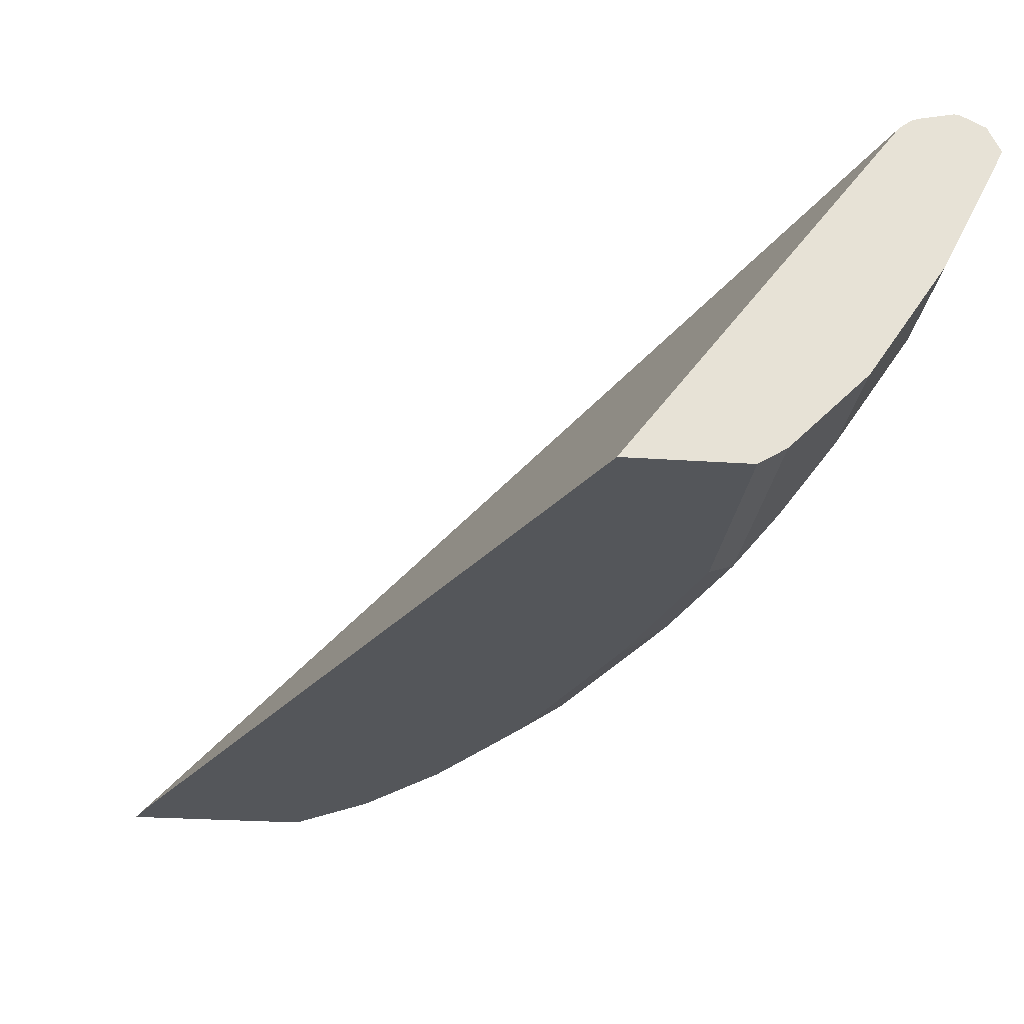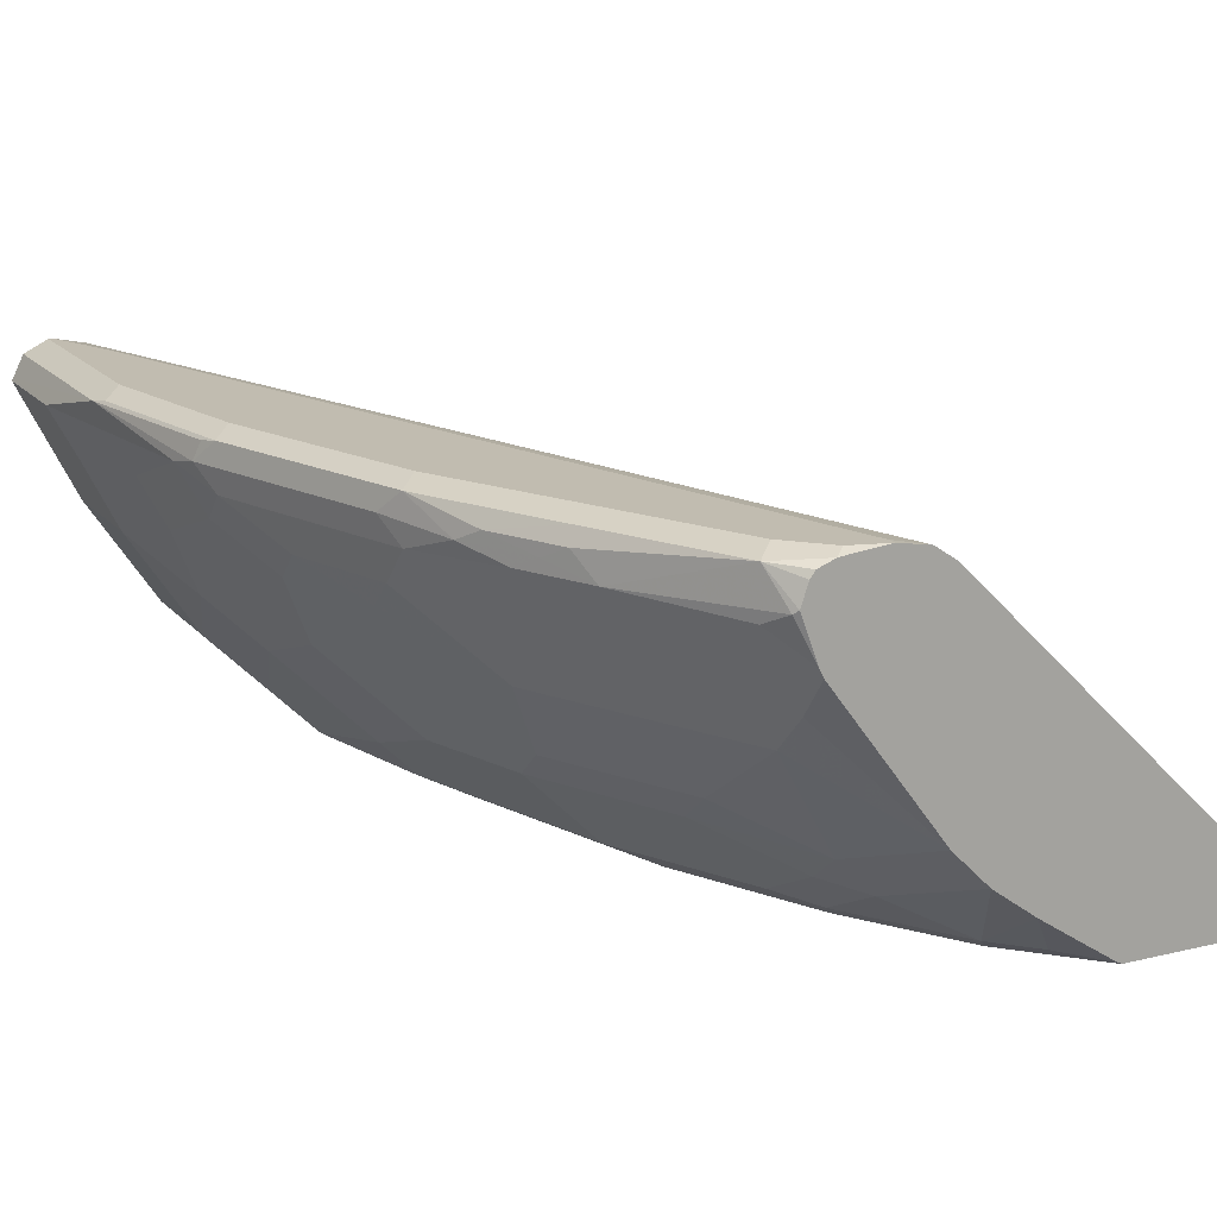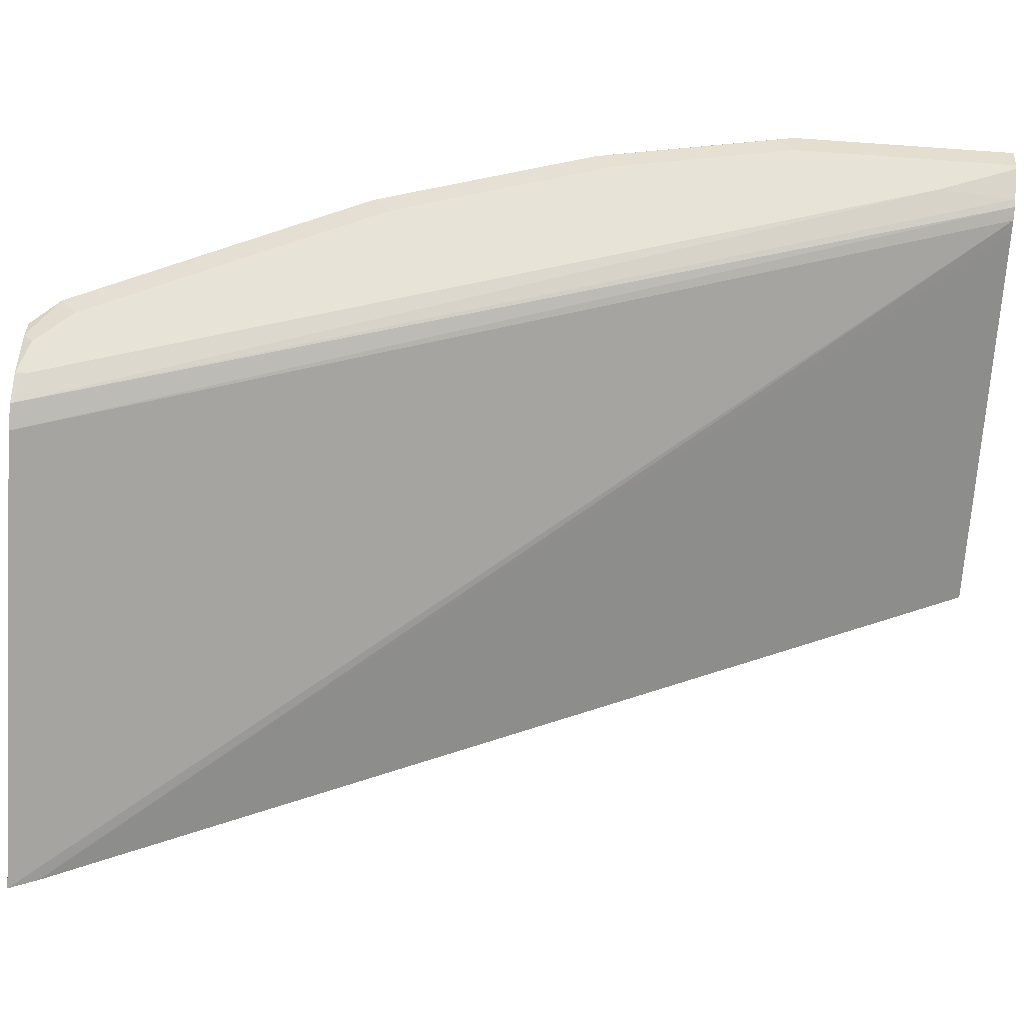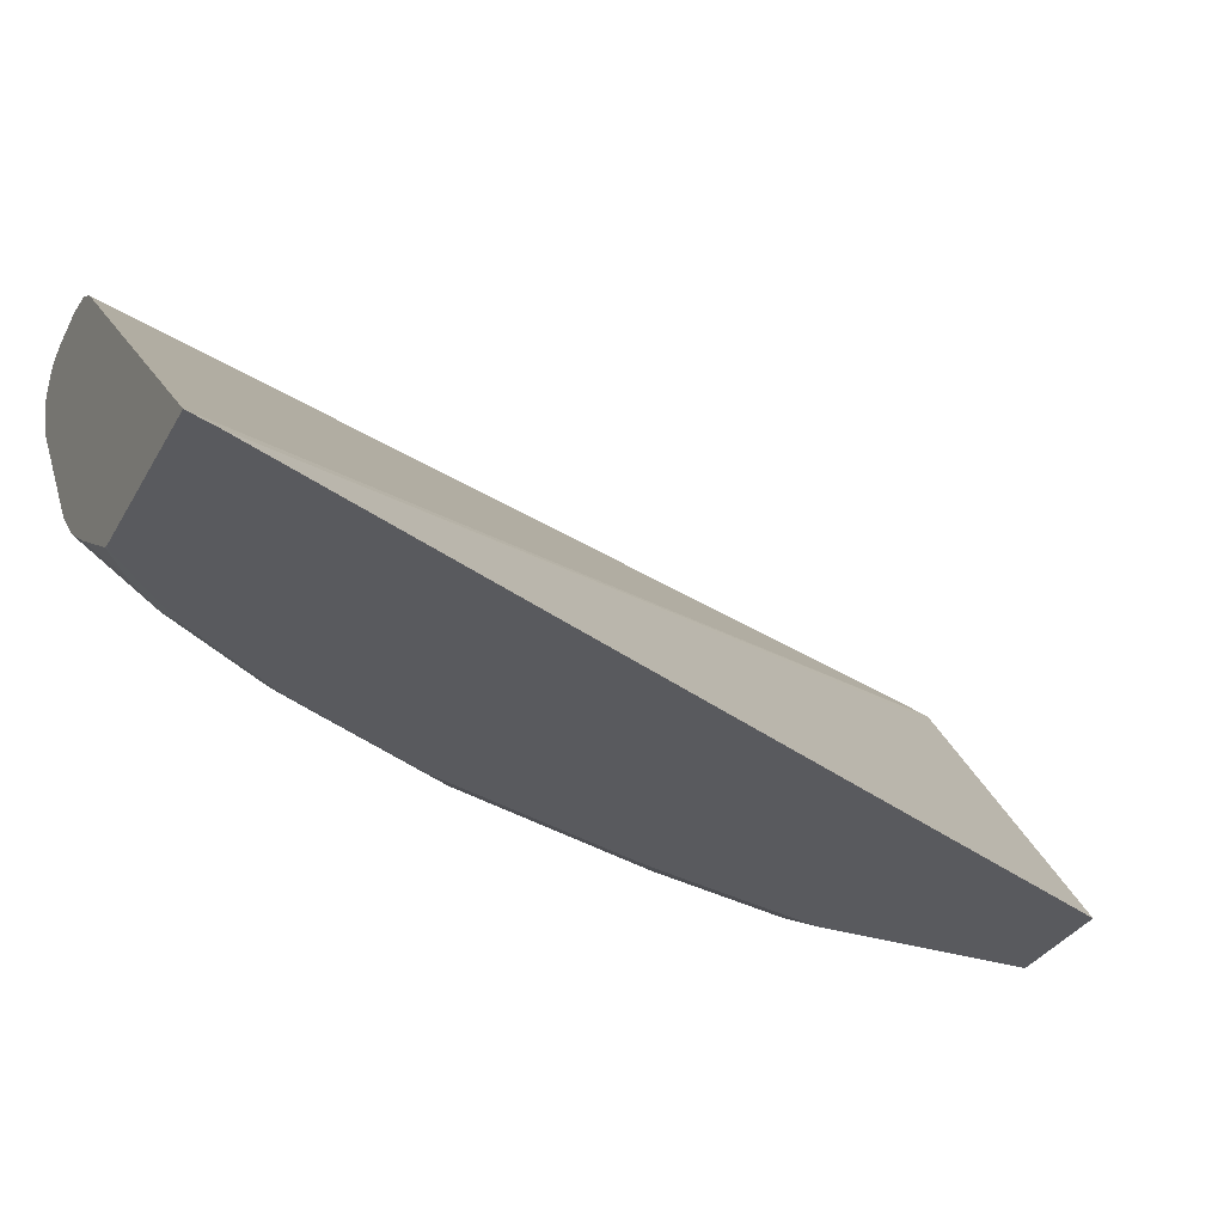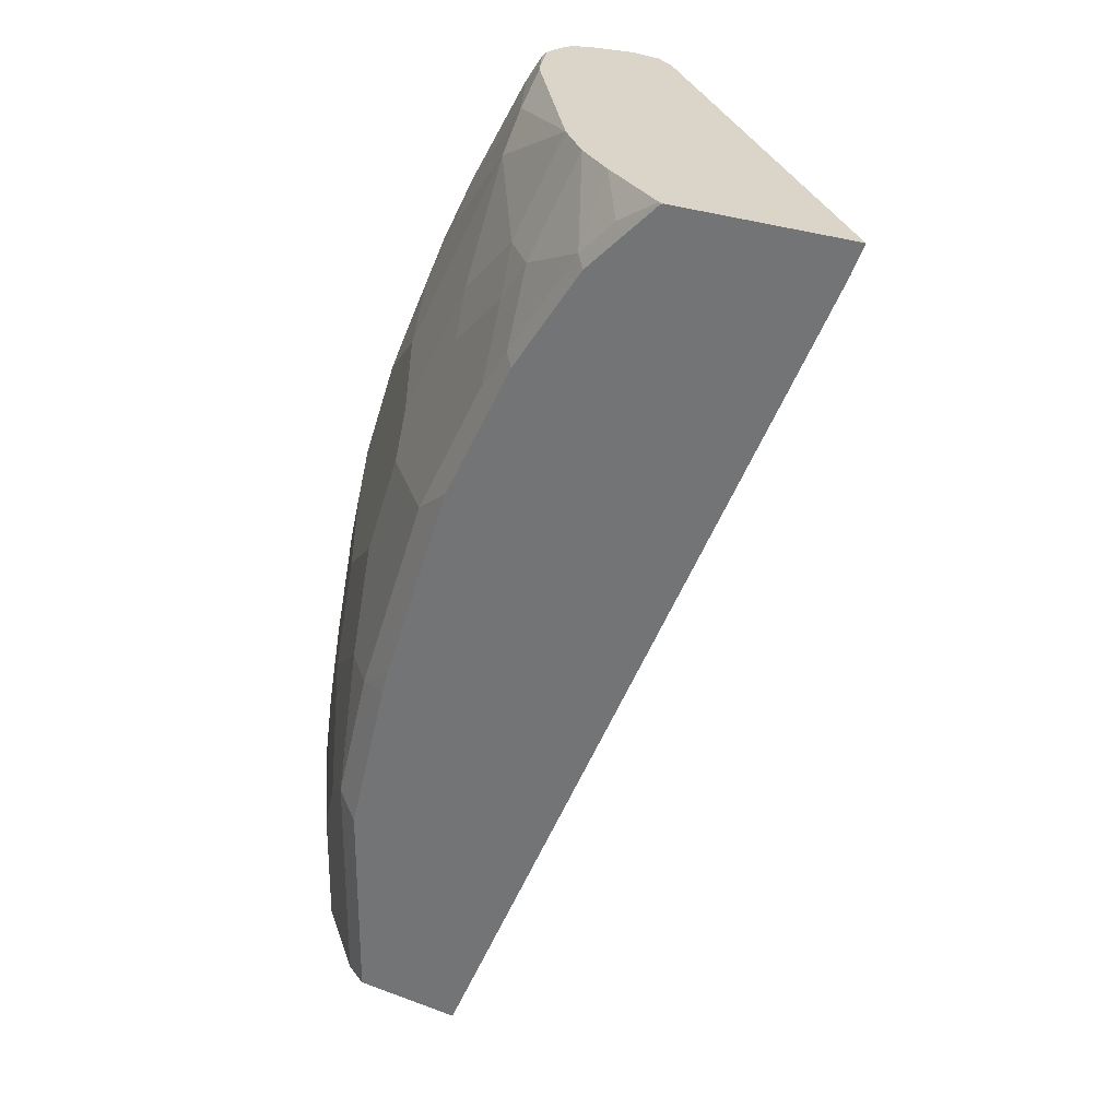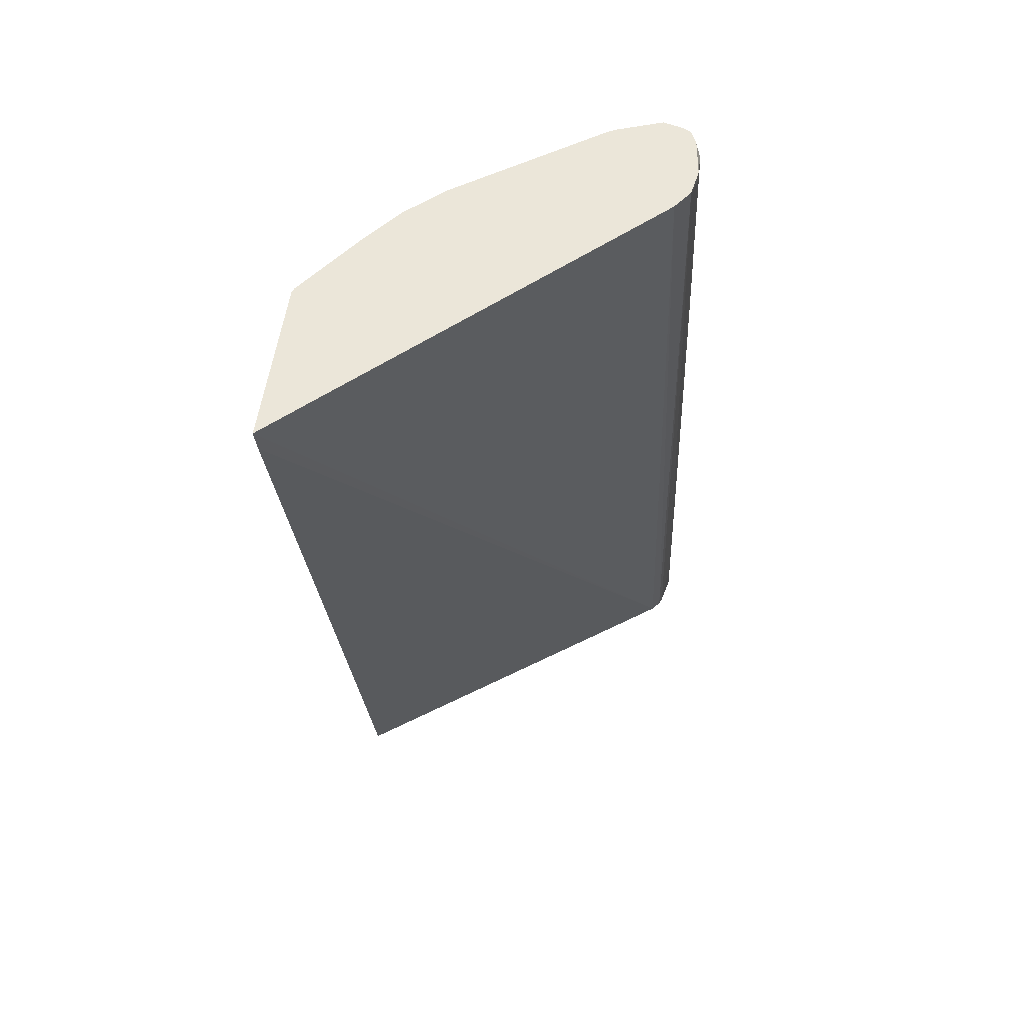
<metadata>
{"format":"obj","ext":"obj","renderer":"f3d","projection":"perspective","resolution":1024,"background":"white","views":[{"elev":-25.6,"azim":173.7,"up":"+Y"},{"elev":16.6,"azim":-26.2,"up":"+Y"},{"elev":61.9,"azim":94.9,"up":"+Y"},{"elev":-31.6,"azim":65.7,"up":"+Y"},{"elev":29.2,"azim":29.0,"up":"+Z"},{"elev":47.0,"azim":96.5,"up":"+Z"}]}
</metadata>
<code>
v -0.9674 0.1262 0.06312
v -0.9604 0.1402 0.1262
v -0.9666 0.1279 -0.002627
v -0.9674 0.1262 -0.002627
v -0.9648 0.1209 -0.002627
v -0.9604 0.1122 0.05611
v -0.9534 0.09815 0.07013
v -0.9464 0.1052 0.1472
v -0.9464 0.1262 0.2103
v -0.957 0.142 0.1367
v -0.9604 0.1402 -0.002627
v -0.9429 0.1297 0.2279
v -0.9394 0.1402 0.2314
v -0.9604 0.1122 -0.002627
v -0.9464 0.08412 0.06312
v -0.9438 0.07887 -0.002627
v -0.9324 0.05608 0.07013
v -0.9324 0.0771 0.1542
v -0.9324 0.09815 0.2174
v -0.9359 0.1157 0.2419
v -0.9464 0.1472 0.1262
v -0.9464 0.1472 -0.002627
v -0.9587 0.1411 -0.002627
v -0.9359 0.142 0.2419
v -0.9254 0.1472 0.2314
v -0.9008 0.1297 0.354
v -0.9324 0.05608 -0.002627
v -0.8904 -0.007005 0.07013
v -0.9114 0.03507 0.1332
v -0.8904 0.01402 0.1753
v -0.8904 0.03507 0.2384
v -0.9114 0.0771 0.2594
v -0.9149 0.09463 0.2839
v -0.8938 0.09463 0.347
v -0.8938 0.1157 0.368
v -0.9438 0.1472 -0.002627
v -0.8938 0.142 0.368
v -0.8833 0.1472 0.3575
v -0.8833 0.1262 0.3996
v -0.8904 -0.007005 -0.002627
v -0.8693 -0.02803 0.1122
v -0.8483 -0.02803 0.2174
v -0.8693 0.01402 0.2594
v -0.8904 0.0771 0.3225
v -0.9079 0.0806 0.2769
v -0.8518 0.05257 0.3891
v -0.8693 0.09815 0.4066
v -0.8693 0.1192 0.4276
v -0.9254 0.1431 -0.002627
v -0.9254 0.1472 0.04209
v -0.8763 0.1332 0.4136
v -0.8518 0.142 0.4522
v -0.8623 0.1472 0.3996
v -0.8483 -0.04906 -0.002627
v -0.8483 -0.04906 0.1332
v -0.8272 -0.04906 0.2174
v -0.7852 -0.04906 0.3435
v -0.8483 -0.007005 0.2804
v -0.8272 -0.007005 0.3435
v -0.8308 0.01052 0.368
v -0.8097 0.01052 0.4101
v -0.7887 0.05257 0.5153
v -0.8483 0.09815 0.4486
v -0.8623 0.1262 0.4416
v -0.8483 0.1192 0.4697
v -0.921 0.1414 -0.002627
v -0.7392 0.1441 0.5525
v -0.7572 0.1472 0.5468
v -0.8553 0.1332 0.4557
v -0.8097 0.142 0.5363
v -0.7992 0.1472 0.5258
v -0.8331 -0.05833 -0.002627
v -0.8331 -0.05833 0.1215
v -0.8296 -0.05833 0.1356
v -0.8121 -0.05833 0.2056
v -0.8086 -0.05833 0.2197
v -0.804 -0.05833 0.2361
v -0.7619 -0.05833 0.3623
v -0.7467 -0.05258 0.4101
v -0.7432 -0.04906 0.4276
v -0.7852 -0.007005 0.4276
v -0.7887 0.01052 0.4522
v -0.7467 -0.01051 0.4942
v -0.7256 0.01052 0.5525
v -0.7887 0.0736 0.5363
v -0.8097 0.1157 0.5363
v -0.8027 0.1227 0.5503
v -0.9149 0.1367 -0.002627
v -0.7266 0.1357 0.5525
v -0.7572 0.1472 0.5525
v -0.8006 0.1248 0.5525
v -0.7964 0.1369 0.5525
v -0.7936 0.1407 0.5525
v -0.7838 0.1444 0.5525
v -0.7782 0.1472 0.5468
v -0.7666 -0.05833 -0.002627
v -0.7409 -0.05833 0.4044
v -0.7256 -0.05258 0.4522
v -0.7432 -0.02803 0.4697
v -0.7256 -0.03153 0.4942
v -0.7208 0.005652 0.5525
v -0.7887 0.09463 0.5525
v -0.7911 0.0995 0.5525
v -0.9102 0.1306 -0.002627
v -0.5288 -0.05833 0.5525
v -0.5354 -0.05833 0.5353
v -0.7782 0.1451 0.5525
v -0.7199 -0.05833 0.4464
v -0.6836 -0.05258 0.5153
v -0.7046 -0.01051 0.5525
v -0.634 -0.05833 0.5525
v -0.6778 -0.05833 0.5095
v -0.6626 -0.05258 0.5363
v -0.6803 -0.02831 0.5525
v -0.6366 -0.05743 0.5525
v -0.6358 -0.05833 0.5516
v -0.6568 -0.05833 0.5305
v -0.6512 -0.04771 0.5525
f 65 70 69
f 65 87 70
f 65 86 87
f 65 85 86
f 64 65 69
f 62 85 65
f 62 65 63
f 62 84 85
f 62 83 84
f 66 67 89
f 62 82 83
f 66 89 88
f 67 118 115
f 67 90 107
f 67 107 94
f 67 94 93
f 67 93 92
f 67 92 91
f 67 91 103
f 67 103 102
f 67 102 84
f 67 84 101
f 67 101 110
f 67 110 114
f 67 114 118
f 67 68 90
f 61 81 82
f 47 63 65
f 59 81 61
f 67 115 111
f 47 65 48
f 48 65 64
f 49 50 67
f 49 67 66
f 50 68 67
f 51 64 69
f 51 69 70
f 51 70 52
f 52 70 71
f 52 71 53
f 54 72 73
f 59 61 60
f 54 73 55
f 55 74 75
f 55 75 56
f 56 75 76
f 56 76 77
f 56 77 78
f 56 78 57
f 57 78 79
f 57 79 80
f 57 80 99
f 57 99 81
f 57 81 59
f 57 59 58
f 55 73 74
f 67 111 105
f 83 99 100
f 70 87 91
f 85 103 86
f 86 103 87
f 87 103 91
f 88 89 105
f 88 105 106
f 88 106 104
f 90 95 107
f 94 107 95
f 96 104 106
f 98 108 112
f 98 112 109
f 98 109 100
f 98 100 99
f 100 109 110
f 100 110 101
f 109 112 117
f 109 117 113
f 109 113 114
f 109 114 110
f 111 115 116
f 113 117 116
f 113 116 115
f 113 115 118
f 113 118 114
f 46 63 47
f 85 102 103
f 84 102 85
f 83 101 84
f 83 100 101
f 70 91 92
f 70 92 93
f 70 93 94
f 70 94 95
f 70 95 71
f 72 96 106
f 72 106 105
f 72 105 111
f 72 111 116
f 72 116 117
f 72 117 112
f 72 112 108
f 67 105 89
f 72 108 97
f 72 78 77
f 72 77 76
f 72 76 75
f 72 75 74
f 72 74 73
f 78 97 79
f 79 97 108
f 79 108 98
f 79 98 80
f 80 98 99
f 81 99 83
f 81 83 82
f 72 97 78
f 46 62 63
f 43 46 44
f 46 61 82
f 5 14 6
f 6 14 16
f 6 16 15
f 7 15 17
f 7 17 18
f 7 18 8
f 8 18 9
f 9 18 19
f 9 19 20
f 9 20 12
f 10 21 22
f 10 22 23
f 10 23 11
f 10 13 24
f 10 24 25
f 10 25 21
f 12 24 13
f 12 20 35
f 12 35 26
f 12 26 37
f 12 37 24
f 15 16 17
f 16 27 17
f 17 27 40
f 17 40 28
f 3 5 4
f 3 14 5
f 3 16 14
f 3 27 16
f 1 2 3
f 1 3 4
f 46 82 62
f 1 5 6
f 1 6 15
f 1 15 7
f 1 7 8
f 1 8 9
f 1 9 2
f 2 10 11
f 2 11 3
f 2 9 12
f 17 28 29
f 2 12 13
f 3 11 23
f 3 23 22
f 3 22 36
f 3 36 49
f 3 49 66
f 3 66 88
f 3 88 104
f 3 104 96
f 3 96 72
f 3 72 54
f 3 54 40
f 3 40 27
f 2 13 10
f 17 29 18
f 1 4 5
f 18 31 19
f 32 44 45
f 32 45 33
f 33 45 44
f 33 44 34
f 34 44 46
f 34 46 47
f 34 47 48
f 34 48 35
f 35 48 39
f 36 50 49
f 37 39 51
f 37 51 52
f 37 52 53
f 37 53 38
f 39 48 64
f 39 64 51
f 41 55 42
f 42 56 57
f 42 57 58
f 42 58 43
f 42 55 56
f 43 58 59
f 43 59 46
f 46 60 61
f 18 30 31
f 31 44 32
f 31 43 44
f 46 59 60
f 30 43 31
f 30 41 42
f 19 31 32
f 19 32 20
f 20 32 33
f 20 33 34
f 20 34 35
f 21 25 38
f 21 38 53
f 21 53 71
f 21 71 95
f 21 95 90
f 21 90 68
f 18 29 30
f 21 50 36
f 21 36 22
f 24 37 38
f 24 38 25
f 26 35 39
f 26 39 37
f 28 41 30
f 28 30 29
f 28 40 54
f 28 54 55
f 30 42 43
f 28 55 41
f 21 68 50

</code>
